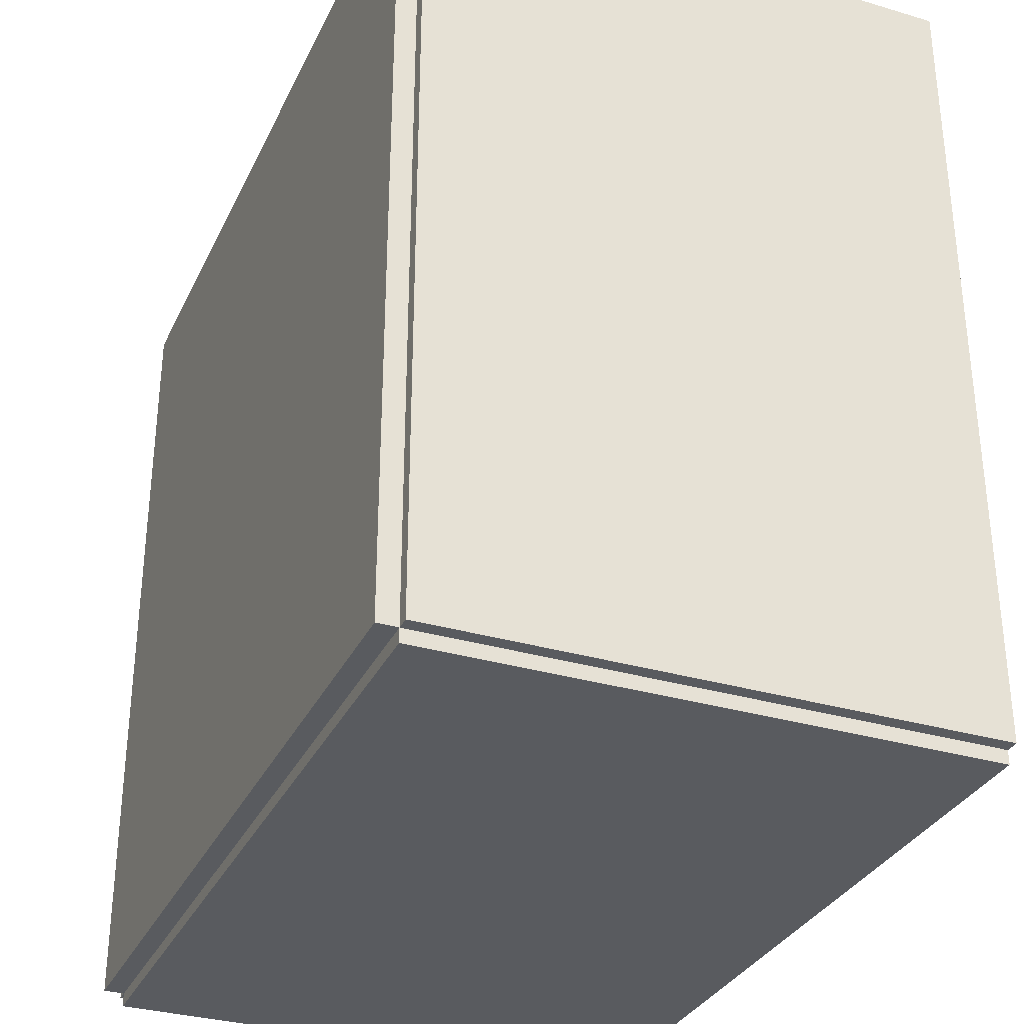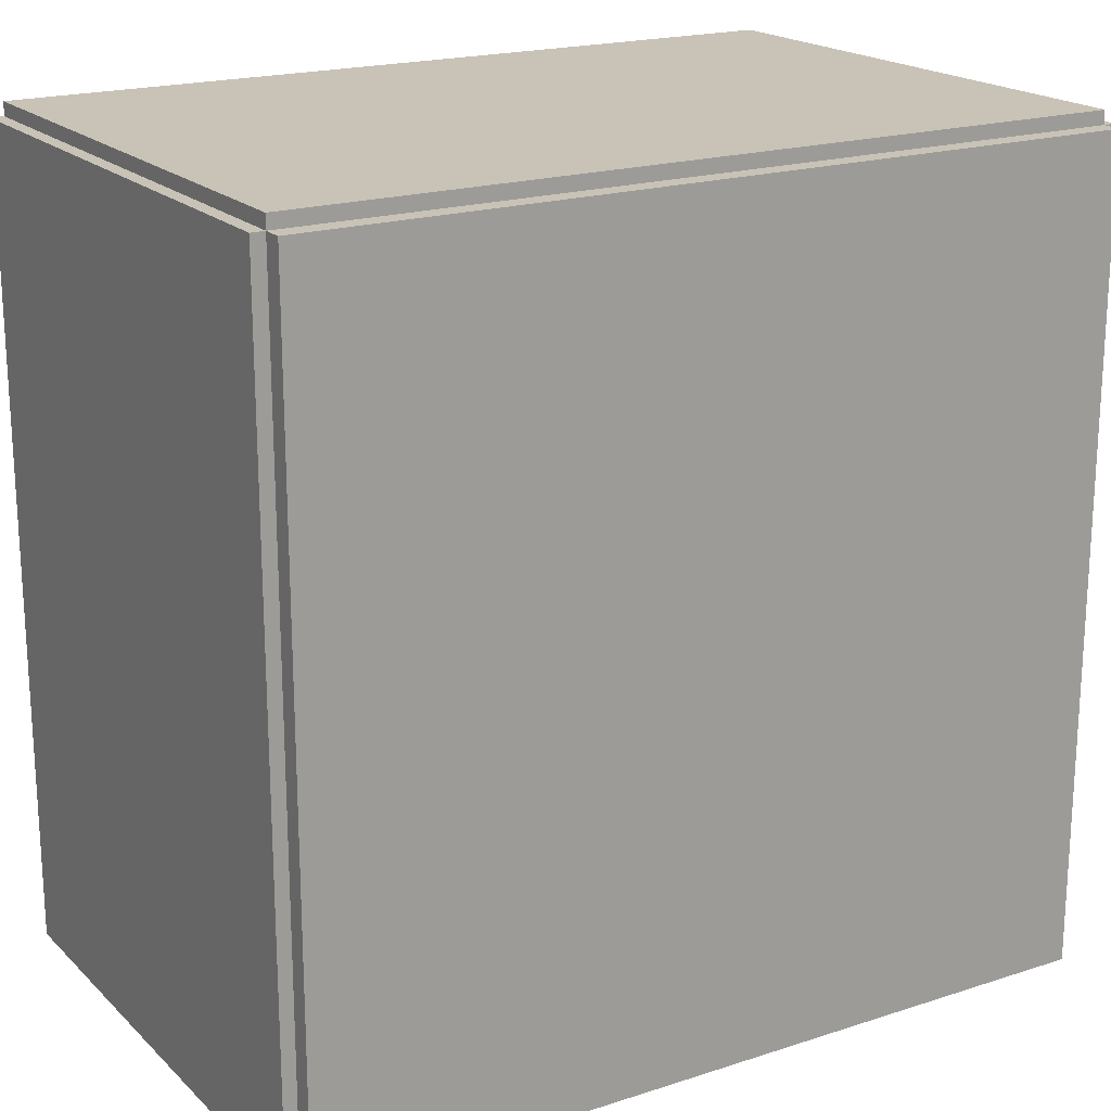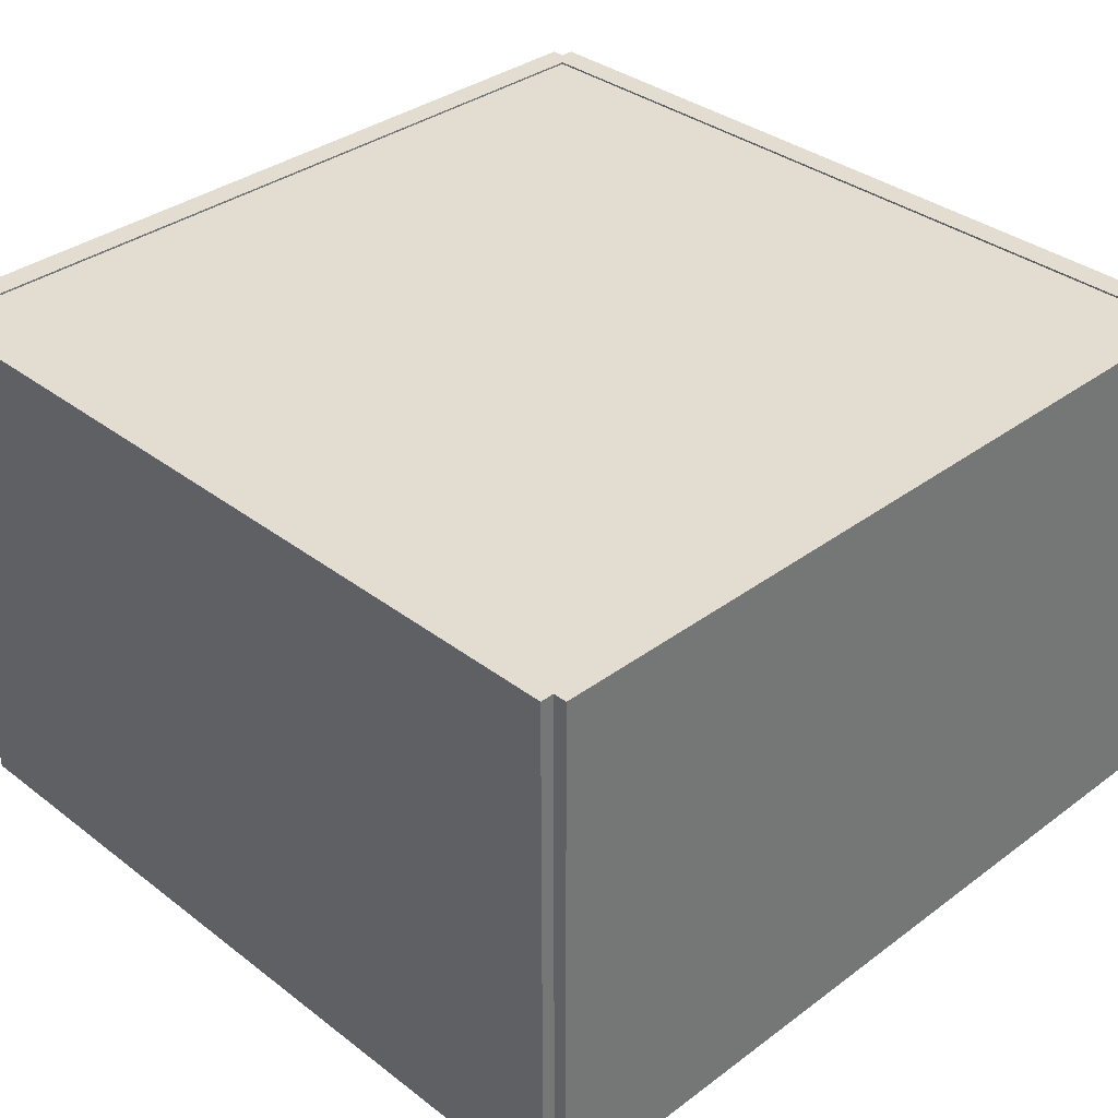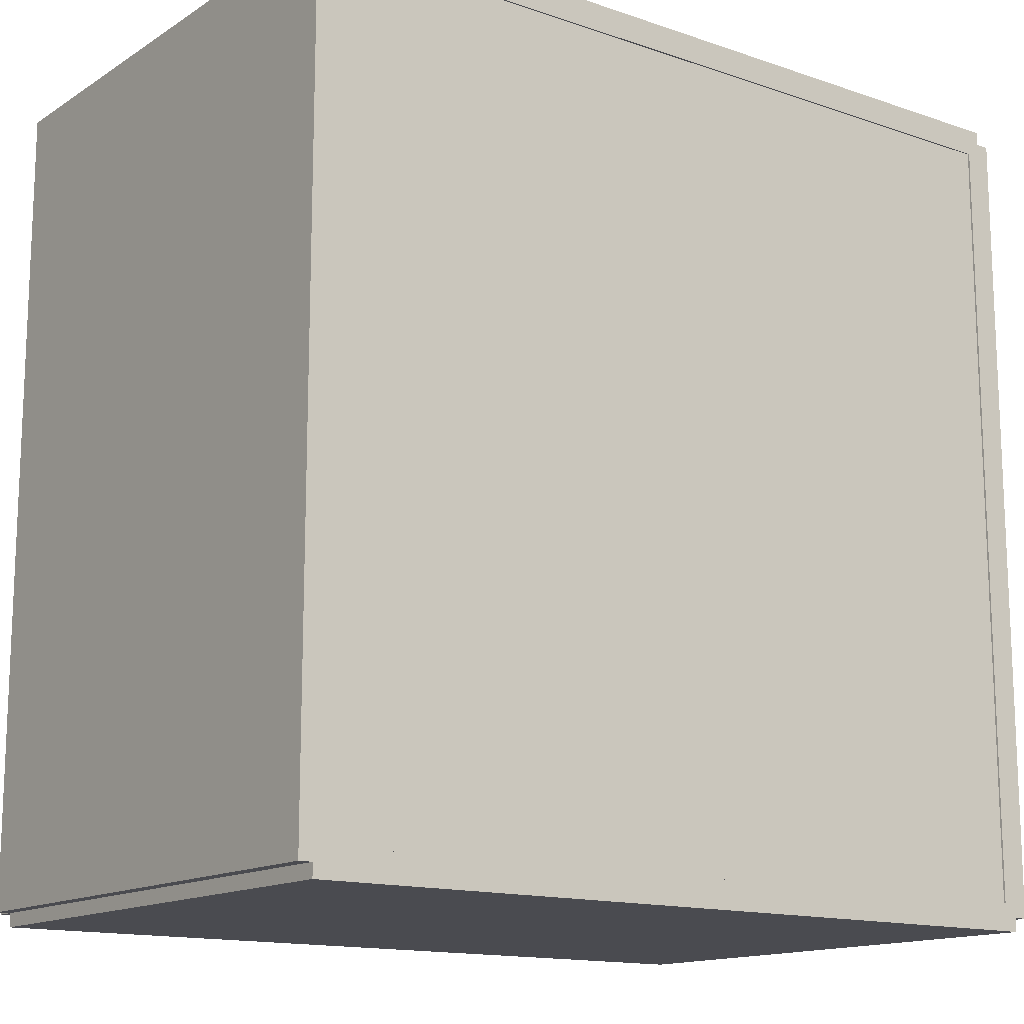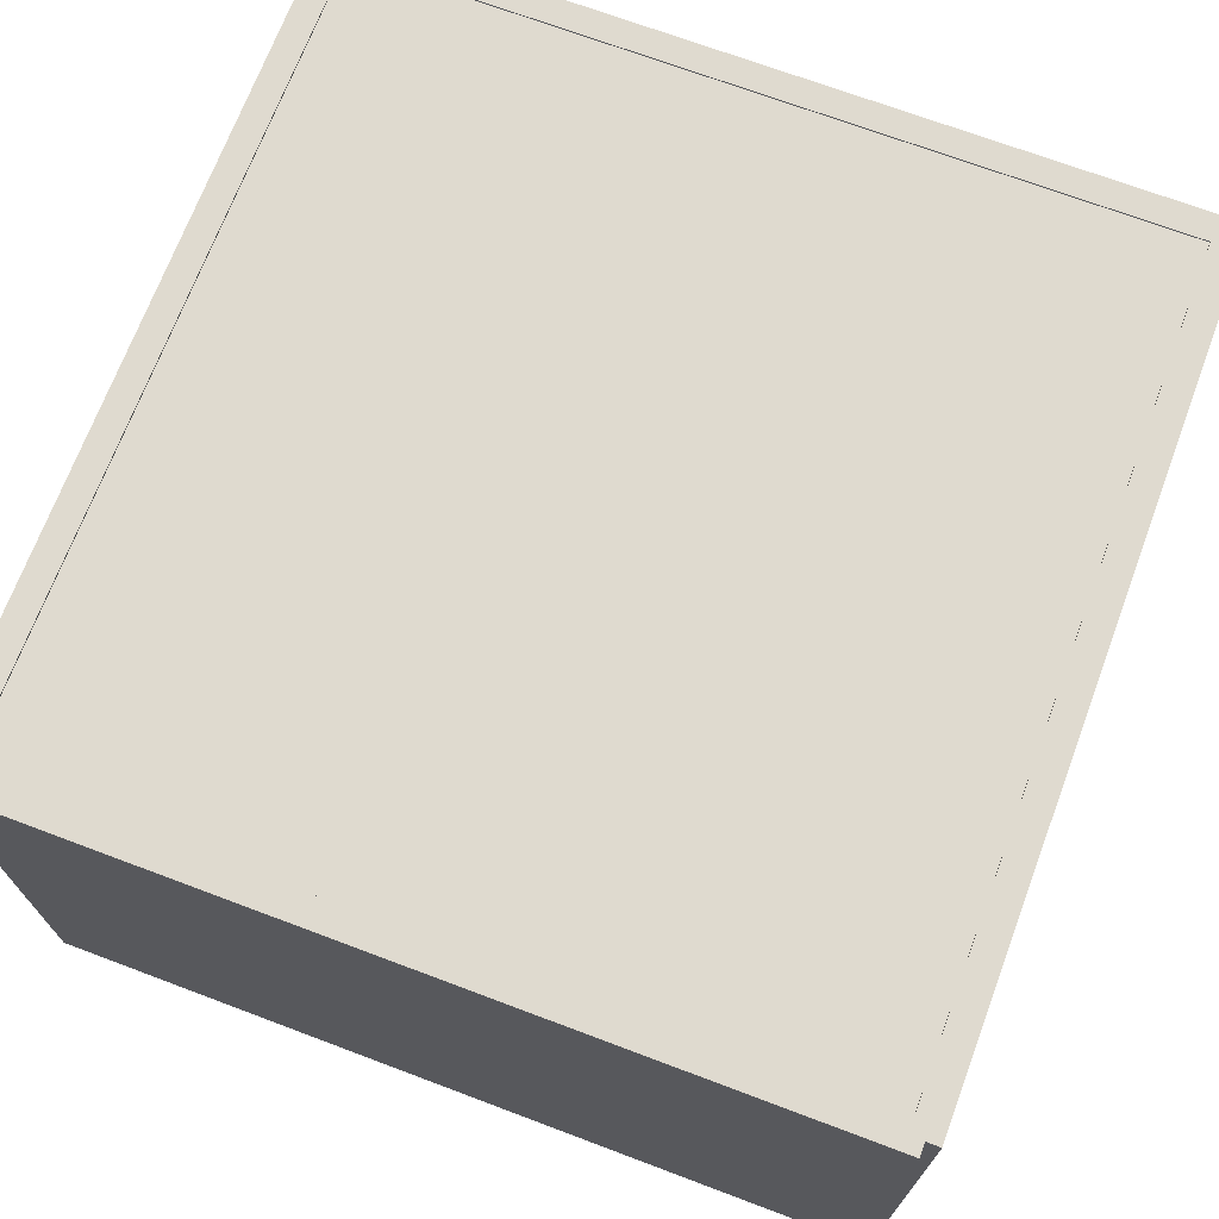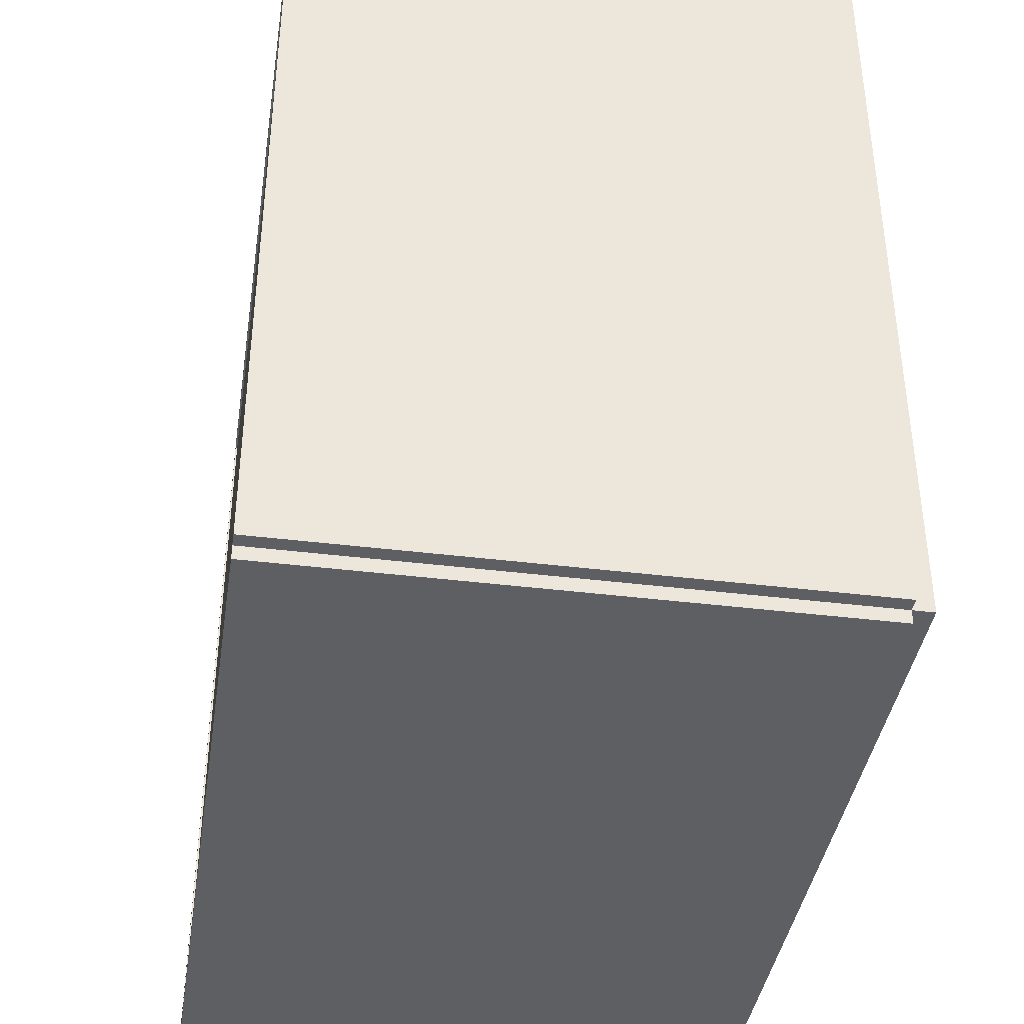
<metadata>
{"format":"obj","ext":"obj","renderer":"f3d","projection":"perspective","resolution":1024,"background":"white","views":[{"elev":-32.4,"azim":67.6,"up":"+Z"},{"elev":19.5,"azim":-31.2,"up":"+Z"},{"elev":35.1,"azim":-134.6,"up":"+Y"},{"elev":-14.4,"azim":143.3,"up":"+Z"},{"elev":70.6,"azim":110.6,"up":"+Y"},{"elev":-40.0,"azim":-98.7,"up":"+Z"}]}
</metadata>
<code>
o Cube.001
v 0 3 -3.1
v 0 -1 -3.1
v 6 3 -3.1
v 6 -1 -3.1
v 0 3 -2.9
v 0 -1 -2.9
v 6 3 -2.9
v 6 -1 -2.9
f 1 5 7 3
f 4 3 7 8
f 8 7 5 6
f 6 2 4 8
f 2 1 3 4
f 6 5 1 2
o Cube.002
v 0.1 -1 3
v 0.1 3 3
v 0.1 -1 -3
v 0.1 3 -3
v -0.1 -1 3
v -0.1 3 3
v -0.1 -1 -3
v -0.1 3 -3
f 9 13 15 11
f 12 11 15 16
f 16 15 13 14
f 14 10 12 16
f 10 9 11 12
f 14 13 9 10
o Cube.003
v 0 -1 3.1
v 0 3 3.1
v 6 -1 3.1
v 6 3 3.1
v 0 -1 2.9
v 0 3 2.9
v 6 -1 2.9
v 6 3 2.9
f 17 21 23 19
f 20 19 23 24
f 24 23 21 22
f 22 18 20 24
f 18 17 19 20
f 22 21 17 18
o Cube.004
v 6.1 -1 3
v 6.1 3 3
v 6.1 -1 -3
v 6.1 3 -3
v 5.9 -1 3
v 5.9 3 3
v 5.9 -1 -3
v 5.9 3 -3
f 25 29 31 27
f 28 27 31 32
f 32 31 29 30
f 30 26 28 32
f 26 25 27 28
f 30 29 25 26
o Cube_Cube.005
v 1.95 -1.009 1.35
v 1.95 2.895 1.35
v 1.95 -1.009 0.65
v 1.95 2.895 0.65
v 2.65 -1.009 1.35
v 2.65 2.895 1.35
v 2.65 -1.009 0.65
v 2.65 2.895 0.65
f 33 34 36 35
f 35 36 40 39
f 39 40 38 37
f 37 38 34 33
f 35 39 37 33
f 40 36 34 38
o Cube.008_Cube.009
v 2 -1 1
v 2 1 1
v 2 -1 -1
v 2 1 -1
v 5 -1 1
v 5 -1 -1
f 41 42 44 43
f 44 42 45 46
f 43 44 46
f 42 41 45
f 43 46 45 41
o Cube.009_Cube.010
v 0 -1.15 3
v 0 -0.85 3
v 0 -1.15 -3
v 0 -0.85 -3
v 6 -1.15 3
v 6 -0.85 3
v 6 -1.15 -3
v 6 -0.85 -3
f 47 48 50 49
f 49 50 54 53
f 53 54 52 51
f 51 52 48 47
f 49 53 51 47
f 54 50 48 52
o Cube.010_Cube.011
v 0 2.686 3
v 0 2.986 3
v 0 2.686 -3
v 0 2.986 -3
v 6 2.686 3
v 6 2.986 3
v 6 2.686 -3
v 6 2.986 -3
f 55 56 58 57
f 57 58 62 61
f 61 62 60 59
f 59 60 56 55
f 57 61 59 55
f 62 58 56 60
o Cube.011_Cube.012
v 0 0.7503 3
v 0 1.05 3
v 0 0.7503 -3
v 0 1.05 -3
v 6 0.7503 3
v 6 1.05 3
v 6 0.7503 -3
v 6 1.05 -3
v 2 1.05 -1
v 2 0.7503 -1
v 4 1.05 -1
v 4 0.7503 -1
v 4 1.05 1
v 4 0.7503 1
v 2 1.05 0.1105
v 2 0.7503 -0.1895
v 2 1.05 1
v 2 0.7503 1
f 63 64 66 65
f 65 66 70 69
f 69 70 68 67
f 67 68 64 63
f 65 69 74 72 78
f 70 73 75 79 77 64 68
f 76 75 73 74
f 74 73 71 72
f 64 77 71 73 70 66
f 72 71 77 79 80 78
f 80 79 75 76
f 80 76 74 69 67 63 65 78
o Cube.005_Cube.014
v 3.75 -1.009 1.35
v 3.75 2.895 1.35
v 3.75 -1.009 0.65
v 3.75 2.895 0.65
v 4.45 -1.009 1.35
v 4.45 2.895 1.35
v 4.45 -1.009 0.65
v 4.45 2.895 0.65
f 81 82 84 83
f 83 84 88 87
f 87 88 86 85
f 85 86 82 81
f 83 87 85 81
f 88 84 82 86
o Cube.006_Cube.015
v 1.95 -1.009 -0.55
v 1.95 2.895 -0.55
v 1.95 -1.009 -1.25
v 1.95 2.895 -1.25
v 2.65 -1.009 -0.55
v 2.65 2.895 -0.55
v 2.65 -1.009 -1.25
v 2.65 2.895 -1.25
f 89 90 92 91
f 91 92 96 95
f 95 96 94 93
f 93 94 90 89
f 91 95 93 89
f 96 92 90 94
o Cube.007_Cube.016
v 3.85 -1.009 -0.55
v 3.85 2.895 -0.55
v 3.85 -1.009 -1.25
v 3.85 2.895 -1.25
v 4.55 -1.009 -0.55
v 4.55 2.895 -0.55
v 4.55 -1.009 -1.25
v 4.55 2.895 -1.25
f 97 98 100 99
f 99 100 104 103
f 103 104 102 101
f 101 102 98 97
f 99 103 101 97
f 104 100 98 102
o Cube.012_Cube.017
v 0 0.7089 3
v 0 0.8819 3
v 0 0.7089 -3
v 0 0.8819 -3
v 6 0.7089 3
v 6 0.8819 3
v 6 0.7089 -3
v 6 0.8819 -3
v 2 0.8819 -1
v 2 0.7089 -1
v 4 0.8819 -1
v 4 0.7089 -1
v 4 0.8819 1
v 4 0.7089 1
v 2 0.8819 0.1105
v 2 0.7089 -0.1895
v 2 0.8819 1
v 2 0.7089 1
f 105 106 108 107
f 107 108 112 111
f 111 112 110 109
f 109 110 106 105
f 107 111 116 114 120
f 112 115 117 121 119 106 110
f 118 117 115 116
f 116 115 113 114
f 106 119 113 115 112 108
f 114 113 119 121 122 120
f 122 121 117 118
f 122 118 116 111 109 105 107 120

</code>
